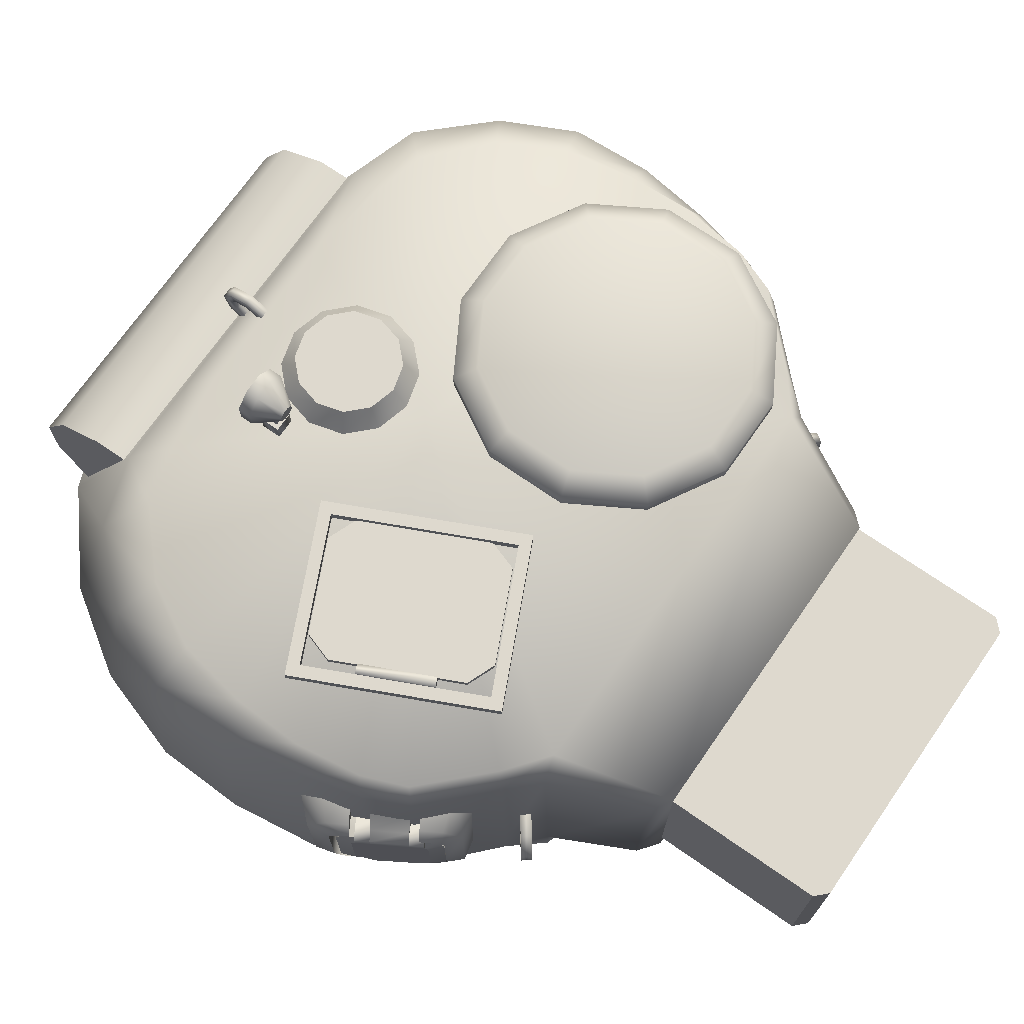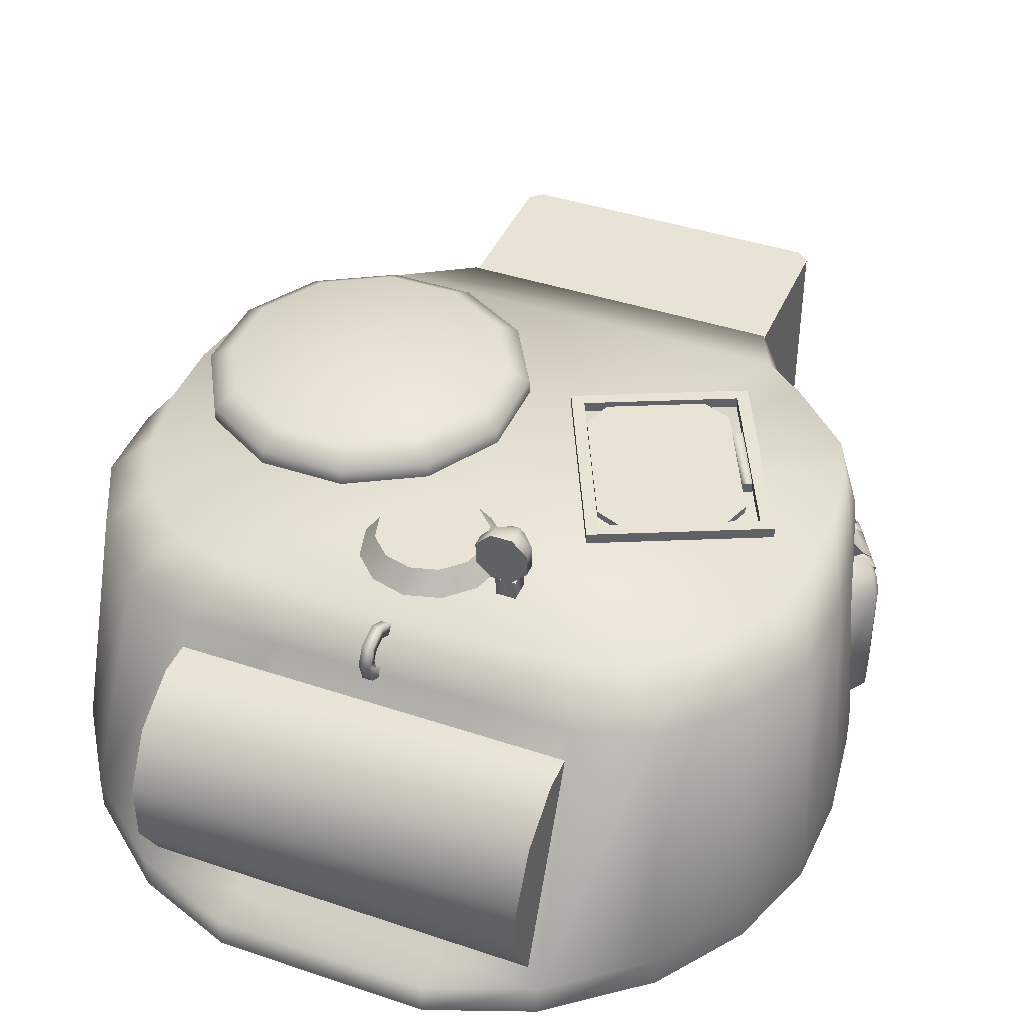
<metadata>
{"format":"obj","ext":"obj","renderer":"f3d","projection":"perspective","resolution":1024,"background":"white","views":[{"elev":71.5,"azim":124.8,"up":"+Y"},{"elev":41.2,"azim":22.2,"up":"+Y"}]}
</metadata>
<code>
v 0.2016 1.613 -0.4053
v 0.3207 1.596 -0.01906
v 0.3207 1.613 -0.01906
v 0.4267 1.613 -0.5103
v 0.3956 1.596 0.01067
v 0.3956 1.613 0.01067
v 0.5016 1.613 -0.4806
v 0.6207 1.596 -0.09432
v 0.1762 1.596 -0.3289
v 0.2016 1.596 -0.4053
v 0.1762 1.613 -0.3289
v 0.4267 1.596 -0.5103
v 0.5016 1.596 -0.4806
v 0.6207 1.613 -0.09432
v 0.6461 1.613 -0.1708
v 0.6461 1.596 -0.1708
v 0.6154 1.596 -0.2364
v 0.6377 1.596 -0.2468
v 0.5544 1.596 -0.4253
v 0.5322 1.596 -0.4149
v 0.6154 1.623 -0.2364
v 0.6377 1.623 -0.2468
v 0.5544 1.623 -0.4253
v 0.5322 1.623 -0.4149
v 0.2374 1.644 0.3117
v 0.2374 1.705 0.3117
v 0.2374 1.705 0.2817
v 0.2374 1.644 0.2817
v 0.2074 1.644 0.3117
v 0.2074 1.705 0.3117
v 0.2074 1.705 0.2817
v 0.2074 1.644 0.2817
v 0.2224 1.733 0.2525
v 0.2224 1.733 0.3472
v 0.1963 1.67 0.3472
v 0.2142 1.713 0.2525
v 0.1592 1.707 0.3472
v 0.2024 1.725 0.2525
v 0.1592 1.759 0.3472
v 0.2024 1.741 0.2525
v 0.1963 1.796 0.3472
v 0.2142 1.753 0.2525
v 0.2486 1.796 0.3472
v 0.2307 1.753 0.2525
v 0.2856 1.759 0.3472
v 0.2424 1.741 0.2525
v 0.2856 1.707 0.3472
v 0.2424 1.725 0.2525
v 0.2486 1.67 0.3472
v 0.2307 1.713 0.2525
v 0.2486 1.67 0.3144
v 0.2856 1.707 0.3144
v 0.2856 1.759 0.3144
v 0.2486 1.796 0.3144
v 0.1963 1.796 0.3144
v 0.1592 1.759 0.3144
v 0.1592 1.707 0.3144
v 0.1963 1.67 0.3144
v 0.1974 1.596 0.2717
v 0.1974 1.644 0.2717
v 0.1974 1.644 0.3217
v 0.1974 1.596 0.3217
v 0.2474 1.596 0.2717
v 0.2474 1.644 0.2717
v 0.2474 1.644 0.3217
v 0.2474 1.596 0.3217
v -0.3018 1.634 0.1035
v -0.5162 1.596 0.1035
v -0.5162 1.634 0.1035
v -0.7018 1.596 -0.003698
v -0.7018 1.634 -0.003698
v -0.809 1.596 -0.1893
v -0.809 1.634 -0.1893
v -0.809 1.596 -0.4037
v -0.809 1.634 -0.4037
v -0.7018 1.596 -0.5893
v -0.1162 1.634 -0.003698
v -0.7018 1.634 -0.5893
v -0.5162 1.596 -0.6965
v -0.008978 1.634 -0.1893
v -0.1162 1.596 -0.5893
v -0.5162 1.634 -0.6965
v -0.3018 1.596 -0.6965
v -0.3018 1.634 -0.6965
v -0.1603 1.673 -0.04784
v -0.3018 1.596 0.1035
v -0.318 1.673 0.04318
v -0.5 1.673 0.04318
v -0.6577 1.673 -0.04784
v -0.7487 1.673 -0.2055
v -0.7487 1.673 -0.3875
v -0.1162 1.596 -0.003698
v -0.008978 1.596 -0.1893
v -0.06927 1.673 -0.2055
v -0.6577 1.673 -0.5452
v -0.008978 1.596 -0.4037
v -0.06927 1.673 -0.3875
v -0.5 1.673 -0.6362
v -0.008978 1.634 -0.4037
v -0.409 1.673 -0.2965
v -0.1162 1.634 -0.5893
v -0.1603 1.673 -0.5452
v -0.318 1.673 -0.6362
v 0.499 1.596 -0.5495
v 0.1474 1.596 -0.3856
v 0.6968 1.596 -0.1254
v 0.3452 1.596 0.0386
v 0.514 1.623 -0.5907
v 0.3302 1.623 0.07979
v 0.514 1.596 -0.5907
v 0.3302 1.596 0.07979
v 0.738 1.623 -0.1104
v 0.3452 1.623 0.0386
v 0.6968 1.623 -0.1254
v 0.1474 1.623 -0.3856
v 0.499 1.623 -0.5495
v 0.1062 1.596 -0.4006
v 0.738 1.596 -0.1104
v 0.1062 1.623 -0.4006
v -0.4764 0.9015 -0.996
v -0.425 0.9015 -1.036
v -0.2705 0.8196 -0.893
v 0.425 0.9015 -1.036
v 0.4764 1.405 -0.996
v 0.5756 1.5 -0.7599
v -0.5756 1.5 -0.7599
v -0.2191 1.596 0.4968
v -0.2485 1.5 0.5785
v -0.5799 0.9015 -0.7821
v -0.4866 1.5 0.5785
v -0.516 0.9015 0.8469
v -0.5799 0.8196 -0.7821
v -0.6518 0.9015 -0.6959
v -0.7452 0.9015 0.6608
v -0.6518 0.8196 -0.6959
v -0.8155 0.8196 -0.5421
v 0.6488 1.5 -0.6839
v 0.6518 0.9015 -0.6959
v 0.2636 0.8196 0.9444
v 0.8155 0.9015 -0.5421
v 0.516 0.9015 0.8469
v 0.516 0.8196 0.8469
v 0.7452 0.8196 0.6608
v 0.8903 0.8196 0.4458
v 0.7452 0.9015 0.6608
v 0.4866 1.5 0.5785
v 0.6306 1.596 -0.6663
v 0.8054 1.5 -0.5276
v 0.9427 0.8196 -0.2718
v 0.7854 1.596 -0.5107
v 0.9672 0.8196 0.2098
v 0.9751 0.8196 -0.03098
v 0.8299 1.596 -0.3981
v 0.9427 0.9015 -0.2718
v 0.8903 0.9015 0.4458
v 0.6678 1.5 0.5213
v 0.9672 0.9015 0.2098
v 0.9751 0.9015 -0.03098
v 0.8544 1.596 -0.2284
v 0.828 1.5 0.3523
v 0.9197 1.5 0.1623
v -0.8826 0.8196 -0.4307
v -0.8155 0.9015 -0.5421
v -0.6488 1.5 -0.6839
v -0.4215 1.596 0.4701
v -0.6678 1.5 0.5213
v -0.9672 0.8196 0.2098
v -0.5729 1.596 0.432
v -0.9427 0.8196 -0.2718
v -0.9751 0.8196 -0.03098
v -0.7262 1.596 0.2927
v -0.9672 0.9015 0.2098
v -0.8826 0.9015 -0.4307
v -0.8054 1.5 -0.5276
v -0.9427 0.9015 -0.2718
v -0.9751 0.9015 -0.03098
v -0.8138 1.596 0.1324
v -0.8593 1.5 -0.4163
v -0.9001 1.5 -0.248
v 0.2705 0.9015 -0.893
v -0.2705 0.9015 -0.893
v -0.4764 1.405 -0.996
v 0.2705 0.8196 -0.893
v 0.4764 0.9015 -0.996
v 0.5799 0.8196 -0.7821
v -0.5249 1.596 -0.7499
v -0.425 1.46 -1.036
v 0.425 1.46 -1.036
v 0.5799 0.9015 -0.7821
v 0.5249 1.596 -0.7499
v 0.2636 0.9015 0.8469
v 0.2485 1.5 0.5785
v 0.2636 0.9015 0.9444
v 0.2191 1.596 0.4968
v -0.2636 0.9015 0.8469
v -0.2636 0.9015 0.9444
v -0.2636 0.8196 0.9444
v -0.516 0.8196 0.8469
v -0.7452 0.8196 0.6608
v -0.8903 0.8196 0.4458
v 0.6518 0.8196 -0.6959
v 0.8155 0.8196 -0.5421
v 0.8826 0.8196 -0.4307
v 0.4215 1.596 0.4701
v 0.8826 0.9015 -0.4307
v 0.8593 1.5 -0.4163
v 0.9001 1.5 -0.248
v 0.5729 1.596 0.432
v 0.9291 1.5 -0.04744
v 0.7262 1.596 0.2927
v 0.8479 1.596 -0.05015
v 0.8138 1.596 0.1324
v -0.6306 1.596 -0.6663
v -0.8903 0.9015 0.4458
v -0.9197 1.5 0.1623
v -0.828 1.5 0.3523
v -0.7854 1.596 -0.5107
v -0.9291 1.5 -0.04744
v -0.8299 1.596 -0.3981
v -0.8479 1.596 -0.05015
v -0.8544 1.596 -0.2284
v -0 1.596 0
v 0.8251 1.026 -0.5918
v 0.9427 1.027 -0.388
v 0.954 1.049 -0.3685
v 0.9542 1.276 -0.3687
v 0.8494 1.276 -0.3082
v 0.8492 1.05 -0.308
v 0.8139 1.049 -0.6114
v 0.8141 1.276 -0.6116
v 0.7093 1.276 -0.5511
v 0.709 1.049 -0.5509
v 0.7203 1.027 -0.5313
v 0.8232 1.315 -0.3537
v 0.8378 1.027 -0.3275
v 0.7355 1.315 -0.5058
v 0.7226 1.301 -0.5281
v 0.8361 1.301 -0.3314
v 0.928 1.301 -0.4142
v 0.9631 1.301 -0.3112
v 0.9409 1.301 -0.3919
v 0.6671 1.323 -0.6243
v 0.8274 1.301 -0.5885
v 0.8233 1.37 -0.3538
v 0.6805 0.9537 -0.6001
v 0.7356 1.37 -0.5058
v 0.8221 1.342 -0.5557
v 0.8403 1.301 -0.5662
v 0.9098 1.342 -0.4037
v 0.8638 1.37 -0.2836
v 0.8913 0.9802 -0.2348
v 0.9628 1.004 -0.3108
v 0.7929 1.342 -0.6063
v 0.939 1.342 -0.3531
v 0.9509 0.9817 -0.3314
v 0.6951 1.37 -0.576
v 0.8916 1.323 -0.2351
v 0.7684 1.004 -0.6478
v 0.6668 0.98 -0.624
v 0.8775 0.9538 -0.2586
v 0.7803 0.9815 -0.6272
v 0.7687 1.301 -0.6481
v -0.395 1.445 -1.471
v -0.425 1.445 -1.441
v 0.425 1.445 -1.441
v -0.425 0.9836 -1.441
v -0.425 1.445 -1.035
v 0.395 1.445 -1.471
v 0.395 0.9836 -1.471
v -0.395 0.9836 -1.471
v 0.425 0.9836 -1.035
v -0.425 0.9836 -1.035
v 0.425 1.445 -1.035
v 0.425 0.9836 -1.441
v -0.485 0.9467 0.8264
v 0.485 0.9467 0.8264
v -0.485 1.075 0.9001
v -0.485 1.225 0.9001
v -0.485 1.356 0.8248
v 0.485 1.075 0.9001
v -0.485 1.431 0.6946
v -0.485 1.15 0.6194
v 0.485 1.225 0.9001
v -0.485 1.431 0.6088
v 0.485 1.356 0.8248
v 0.485 1.431 0.6088
v 0.485 1.15 0.6194
v 0.485 1.431 0.6946
v 0.6174 1.183 -0.7173
v 0.6005 1.155 -0.7404
v 0.6174 1.073 -0.7173
v 0.6555 1.073 -0.7452
v 0.6174 1.155 -0.7173
v 0.6555 1.155 -0.7452
v 0.6781 1.127 -0.7617
v 0.6781 1.101 -0.7617
v 0.6386 1.073 -0.7683
v 0.6005 1.073 -0.7404
v 0.6386 1.155 -0.7683
v 0.6612 1.127 -0.7848
v 0.6612 1.101 -0.7848
v 0.7012 1.089 -0.7786
v 0.6843 1.089 -0.8017
v 0.7012 1.139 -0.7786
v 0.6843 1.139 -0.8017
v 0.6651 1.183 -0.7522
v 0.6482 1.183 -0.7753
v 0.6005 1.183 -0.7404
v 0.6174 1.045 -0.7173
v 0.6005 1.045 -0.7404
v 0.6651 1.045 -0.7522
v 0.6482 1.045 -0.7753
v -0.6005 1.183 -0.7404
v -0.6174 1.155 -0.7173
v -0.6005 1.073 -0.7404
v -0.6386 1.073 -0.7683
v -0.6005 1.155 -0.7404
v -0.6386 1.155 -0.7683
v -0.6612 1.127 -0.7848
v -0.6612 1.101 -0.7848
v -0.6555 1.073 -0.7452
v -0.6174 1.073 -0.7173
v -0.6555 1.155 -0.7452
v -0.6781 1.127 -0.7617
v -0.6781 1.101 -0.7617
v -0.6843 1.089 -0.8017
v -0.7012 1.089 -0.7786
v -0.6843 1.139 -0.8017
v -0.7012 1.139 -0.7786
v -0.6482 1.183 -0.7753
v -0.6651 1.183 -0.7522
v -0.6174 1.183 -0.7173
v -0.6005 1.045 -0.7404
v -0.6174 1.045 -0.7173
v -0.6482 1.045 -0.7753
v -0.6651 1.045 -0.7522
v 0.06817 1.65 0.1147
v 0.0875 1.596 0.0812
v 0.1181 1.65 0.1646
v 0.1516 1.596 0.1452
v 0.1363 1.65 0.2328
v 0.175 1.596 0.2328
v 0.1181 1.65 0.3009
v 0.1516 1.596 0.3202
v 0.06817 1.65 0.3508
v 0.0875 1.596 0.3843
v -0 1.65 0.3691
v -0 1.596 0.4078
v -0.06817 1.65 0.3508
v -0.0875 1.596 0.3843
v -0.1181 1.65 0.3009
v -0.1516 1.596 0.3202
v -0.1363 1.65 0.2328
v -0.175 1.596 0.2328
v -0.1181 1.65 0.1646
v -0.1516 1.596 0.1452
v -0.06817 1.65 0.1147
v -0.0875 1.596 0.0812
v 0 1.65 0.0964
v 0 1.596 0.05775
v 0 1.65 0.2328
v 0.01309 1.508 0.6111
v -0.01309 1.508 0.6111
v 0.01309 1.476 0.556
v -0.01308 1.476 0.556
v 0.01309 1.586 0.4927
v 0.01309 1.618 0.5478
v -0.01309 1.618 0.5478
v 0.01308 1.603 0.6036
v -0.01309 1.603 0.6036
v 0.01308 1.564 0.6261
v -0.01309 1.564 0.6261
v 0.01309 1.56 0.598
v 0.01309 1.58 0.5864
v 0.01309 1.589 0.5515
v 0.01309 1.499 0.5429
v 0.01309 1.525 0.5886
v -0.01309 1.56 0.598
v -0.01309 1.58 0.5864
v -0.01309 1.589 0.5515
v -0.01308 1.563 0.5057
v -0.01309 1.525 0.5886
v -0.01308 1.499 0.5429
v 0.01309 1.563 0.5057
v -0.01308 1.586 0.4927
v 0.8411 1.265 -0.5814
v 0.8082 1.273 -0.6191
v 0.9342 1.293 -0.4008
v 0.8185 1.031 -0.6012
v 0.7744 1.031 -0.5757
v 0.8901 1.031 -0.3753
v 0.764 1.273 -0.5936
v 0.764 1.052 -0.5936
v 0.8082 1.052 -0.6191
v 0.9004 1.052 -0.3574
v 0.9004 1.273 -0.3574
v 0.8901 1.293 -0.3753
v 0.7744 1.293 -0.5757
v 0.9446 1.052 -0.3829
v 0.9342 1.031 -0.4008
v 0.8185 1.293 -0.6012
v 0.9446 1.273 -0.3829
v 0.9284 1.071 -0.4303
v 0.8411 1.071 -0.5814
v 0.8363 1.081 -0.5898
v 0.8363 1.255 -0.5898
v 0.9332 1.081 -0.4219
v 0.9332 1.255 -0.4219
v 0.9284 1.265 -0.4303
v 0.8855 1.31 -0.4496
v 0.9048 1.31 -0.4161
v 0.9093 1.293 -0.4633
v 0.9286 1.293 -0.4298
v 0.9093 1.265 -0.4633
v 0.9286 1.265 -0.4298
v 0.8565 1.293 -0.4328
v 0.8759 1.293 -0.3994
v 0.8565 1.293 -0.4328
v 0.8074 1.356 -0.5179
v 0.8565 1.356 -0.4328
v 0.8378 1.313 -0.5354
v 0.8869 1.313 -0.4504
v 0.8602 1.293 -0.5484
v 0.9093 1.293 -0.4633
v 0.8602 1.265 -0.5484
v 0.9093 1.265 -0.4633
v 0.8074 1.293 -0.5179
v 0.8171 1.31 -0.5681
v 0.8364 1.31 -0.5346
v 0.8409 1.293 -0.5819
v 0.8602 1.293 -0.5484
v 0.8409 1.265 -0.5819
v 0.8602 1.265 -0.5484
v 0.7881 1.293 -0.5514
v 0.8074 1.293 -0.5179
g FireFly_Turret
f 197 198 142 139
f 183 185 132 122
f 152 151 167 170
f 169 149 152 170
f 151 144 200 167
f 143 199 200 144
f 143 142 198 199
f 162 203 149 169
f 162 136 202 203
f 135 201 202 136
f 135 132 185 201
f 10 9 11 1
f 3 11 9 2
f 4 1 11 7
f 12 10 1 4
f 6 3 2 5
f 7 11 3 15
f 13 12 4 7
f 14 6 5 8
f 15 3 6 14
f 16 13 7 15
f 15 14 8 16
f 22 18 19 23
f 24 23 19 20
f 21 24 20 17
f 22 21 17 18
f 24 21 22 23
f 26 25 28 27
f 32 31 27 28
f 30 29 25 26
f 32 29 30 31
f 38 33 36
f 35 34 37
f 40 33 38
f 37 34 39
f 42 33 40
f 39 34 41
f 44 33 42
f 41 34 43
f 46 33 44
f 43 34 45
f 48 33 46
f 45 34 47
f 50 33 48
f 47 34 49
f 36 33 50
f 49 34 35
f 36 50 51 58
f 58 51 49 35
f 47 49 51 52
f 52 51 50 48
f 45 47 52 53
f 53 52 48 46
f 43 45 53 54
f 54 53 46 44
f 41 43 54 55
f 55 54 44 42
f 39 41 55 56
f 56 55 42 40
f 37 39 56 57
f 57 56 40 38
f 35 37 57 58
f 58 57 38 36
f 61 60 59 62
f 66 65 61 62
f 64 63 59 60
f 63 64 65 66
f 60 61 65 64
f 85 100 87
f 87 100 88
f 69 68 86 67
f 88 69 67 87
f 88 100 89
f 71 70 68 69
f 89 71 69 88
f 89 100 90
f 73 72 70 71
f 90 73 71 89
f 90 100 91
f 75 74 72 73
f 92 77 67 86
f 91 75 73 90
f 78 76 74 75
f 77 85 87 67
f 93 80 77 92
f 94 100 85
f 91 100 95
f 95 78 75 91
f 82 79 76 78
f 80 94 85 77
f 96 99 80 93
f 97 100 94
f 95 100 98
f 98 82 78 95
f 84 83 79 82
f 99 97 94 80
f 99 96 81 101
f 102 100 97
f 98 100 103
f 103 84 82 98
f 101 81 83 84
f 101 102 97 99
f 103 100 102
f 102 101 84 103
f 112 118 110 108
f 119 117 111 109
f 119 109 113 115
f 116 114 112 108
f 112 114 113 109
f 119 115 116 108
f 108 110 117 119
f 109 111 118 112
f 115 105 104 116
f 104 106 114 116
f 106 107 113 114
f 113 107 105 115
f 129 181 122 132
f 129 120 121 181
f 182 187 121 120
f 126 182 120 129
f 180 181 121 123
f 180 183 122 181
f 189 180 123 184
f 185 183 180 189
f 187 188 123 121
f 187 182 126 186
f 188 124 184 123
f 189 184 124 125
f 186 190 188 187
f 125 124 188 190
f 186 222 190
f 191 193 141
f 127 128 192 194
f 222 127 194
f 128 195 191 192
f 193 191 195 196
f 196 195 131
f 196 197 139 193
f 204 194 192 146
f 137 125 190 147
f 138 189 125 137
f 146 192 191 141
f 213 186 126 164
f 130 128 127 165
f 131 195 128 130
f 164 126 129 133
f 134 131 130 166
f 198 197 196 131
f 199 198 131 134
f 133 129 132 135
f 174 164 133 163
f 200 199 134 214
f 163 133 135 136
f 173 163 136 162
f 140 138 137 148
f 201 185 189 138
f 202 201 138 140
f 141 193 139 142
f 156 146 141 145
f 203 202 140 205
f 145 141 142 143
f 155 145 143 144
f 157 155 144 151
f 160 156 145 155
f 208 204 146 156
f 222 194 204
f 222 147 190
f 148 137 147 150
f 205 154 149 203
f 205 140 148 206
f 222 150 147
f 154 158 152 149
f 206 148 150 153
f 206 207 154 205
f 222 153 150
f 158 157 151 152
f 207 206 153 159
f 207 209 158 154
f 161 160 155 157
f 210 208 156 160
f 222 204 208
f 222 159 153
f 209 161 157 158
f 209 207 159 211
f 212 210 160 161
f 222 208 210
f 222 211 159
f 211 212 161 209
f 222 210 212
f 222 212 211
f 175 173 162 169
f 178 174 163 173
f 217 213 164 174
f 222 186 213
f 222 165 127
f 166 130 165 168
f 214 172 167 200
f 214 134 166 216
f 222 168 165
f 172 176 170 167
f 216 166 168 171
f 216 215 172 214
f 222 171 168
f 176 175 169 170
f 215 216 171 177
f 215 218 176 172
f 179 178 173 175
f 219 217 174 178
f 222 213 217
f 222 177 171
f 218 179 175 176
f 218 215 177 220
f 221 219 178 179
f 222 217 219
f 222 220 177
f 220 221 179 218
f 222 219 221
f 222 221 220
f 248 243 253 247
f 230 262 253 243
f 229 258 262 230
f 223 261 258 229
f 223 224 255 261
f 254 241 239 249
f 226 240 252 225
f 252 255 224 225
f 241 254 240 226
f 238 241 226 227
f 227 226 225 228
f 228 225 224 235
f 233 223 229 232
f 232 229 230 231
f 231 230 243 237
f 239 234 244 249
f 246 236 248 247
f 235 224 223 233
f 243 248 236 237
f 234 239 241 238
f 258 259 242 262
f 251 252 240 257
f 253 256 246 247
f 255 260 245 261
f 254 249 244 250
f 259 258 261 245
f 251 260 255 252
f 262 242 256 253
f 254 250 257 240
f 270 266 264 263
f 269 270 263 268
f 274 269 268 265
f 265 268 263 264
f 272 267 264 266
f 273 265 264 267
f 271 274 265 273
f 271 272 266 274
f 274 266 270 269
f 280 277 275 276
f 277 282 275
f 278 282 277
f 279 282 278
f 283 278 277 280
f 276 287 280
f 281 282 279
f 285 279 278 283
f 280 287 283
f 284 282 281
f 288 281 279 285
f 283 287 285
f 286 284 281 288
f 285 287 288
f 288 287 286
f 297 292 296 301
f 301 296 295 300
f 298 291 292 297
f 299 294 293 290
f 295 294 299 300
f 309 311 292 291
f 306 289 293 294
f 304 306 294 295
f 302 304 295 296
f 311 302 296 292
f 312 310 298 297
f 308 307 299 290
f 307 305 300 299
f 305 303 301 300
f 303 312 297 301
f 311 312 303 302
f 302 303 305 304
f 304 305 307 306
f 306 307 308 289
f 309 310 312 311
f 321 316 320 325
f 325 320 319 324
f 322 315 316 321
f 323 318 317 314
f 319 318 323 324
f 333 335 316 315
f 330 313 317 318
f 328 330 318 319
f 326 328 319 320
f 335 326 320 316
f 336 334 322 321
f 332 331 323 314
f 331 329 324 323
f 329 327 325 324
f 327 336 321 325
f 335 336 327 326
f 326 327 329 328
f 328 329 331 330
f 330 331 332 313
f 333 334 336 335
f 338 360 359 337
f 359 361 337
f 340 338 337 339
f 337 361 339
f 342 340 339 341
f 339 361 341
f 344 342 341 343
f 341 361 343
f 346 344 343 345
f 343 361 345
f 348 346 345 347
f 345 361 347
f 350 348 347 349
f 347 361 349
f 352 350 349 351
f 349 361 351
f 354 352 351 353
f 351 361 353
f 356 354 353 355
f 353 361 355
f 358 356 355 357
f 355 361 357
f 360 358 357 359
f 357 361 359
f 362 363 365 364
f 366 385 368 367
f 367 368 370 369
f 369 370 372 371
f 371 372 363 362
f 377 373 371 362
f 373 374 369 371
f 374 375 367 369
f 375 384 366 367
f 376 377 362 364
f 378 382 363 372
f 379 378 372 370
f 380 379 370 368
f 381 380 368 385
f 382 383 365 363
f 375 374 379 380
f 381 384 375 380
f 382 377 376 383
f 379 374 373 378
f 378 373 377 382
f 396 402 388 397
f 398 401 387 392
f 400 399 395 391
f 402 396 395 399
f 409 388 402 408
f 387 401 386 406
f 394 393 392 387
f 399 400 403 407
f 389 390 393 394
f 404 389 394 405
f 408 407 403 409
f 386 404 405 406
f 387 406 405 394
f 399 407 408 402
f 401 398 397 388
f 400 391 390 389
f 400 389 404 403
f 401 388 409 386
f 409 403 404 386
f 416 417 411 410
f 410 411 413 412
f 412 413 415 414
f 413 411 417 415
f 418 422 420
f 419 420 422 421
f 427 419 421
f 424 422 418 426
f 421 422 424 423
f 427 421 423 425
f 423 424 426 425
f 434 435 429 428
f 428 429 431 430
f 430 431 433 432
f 430 432 434 428

</code>
